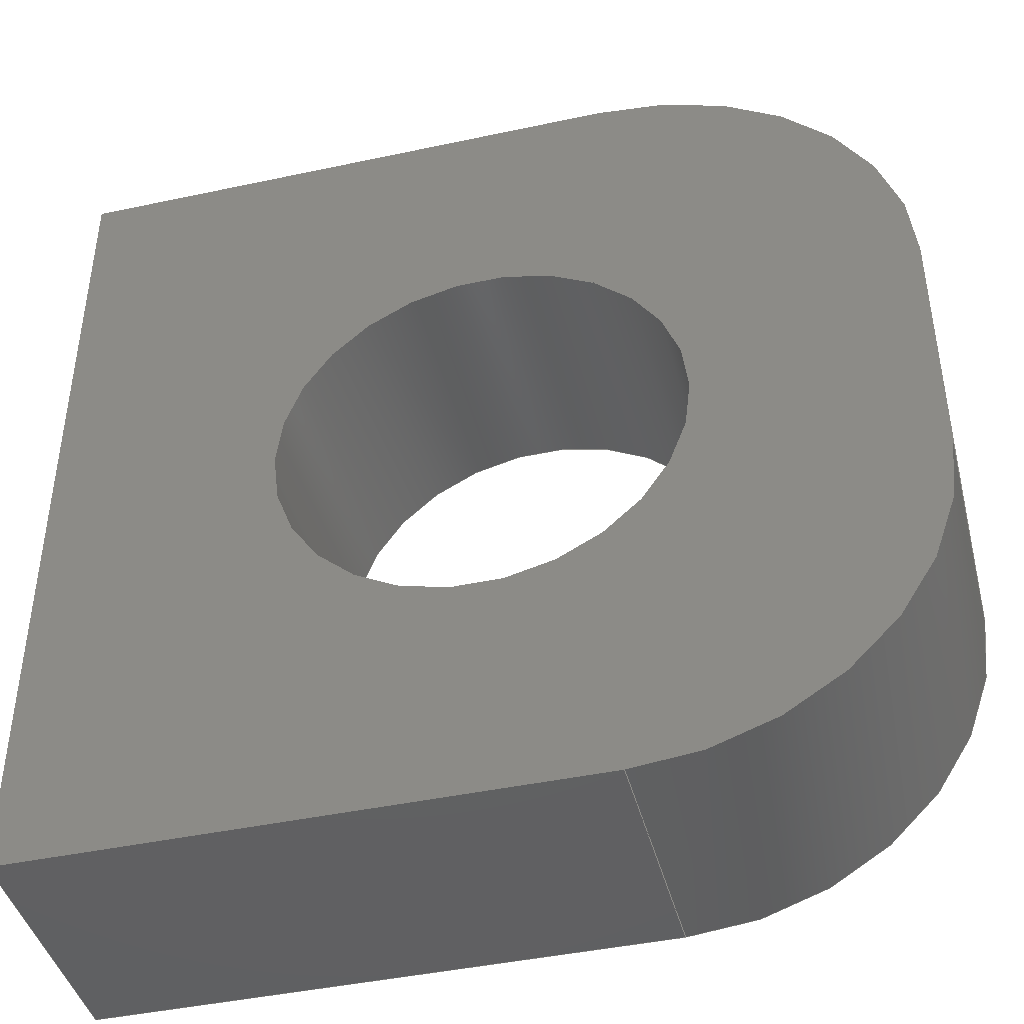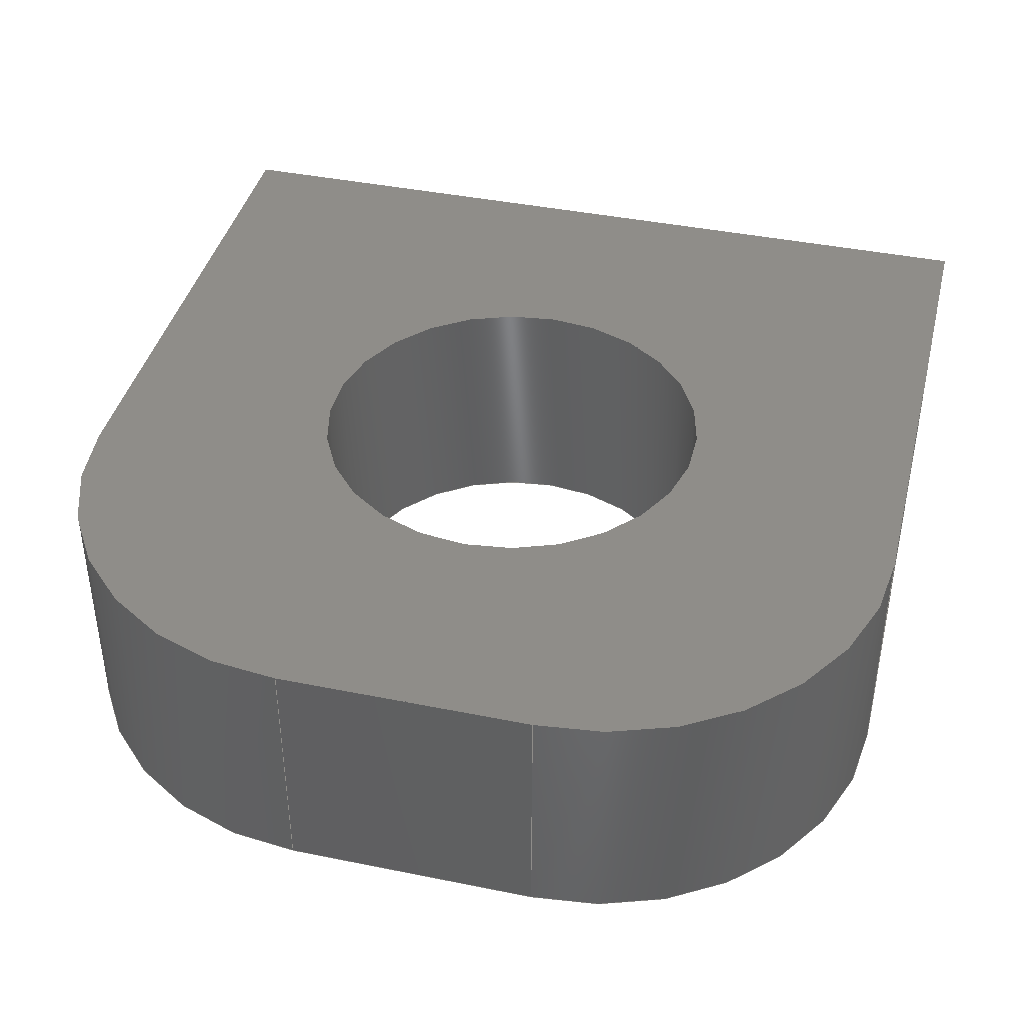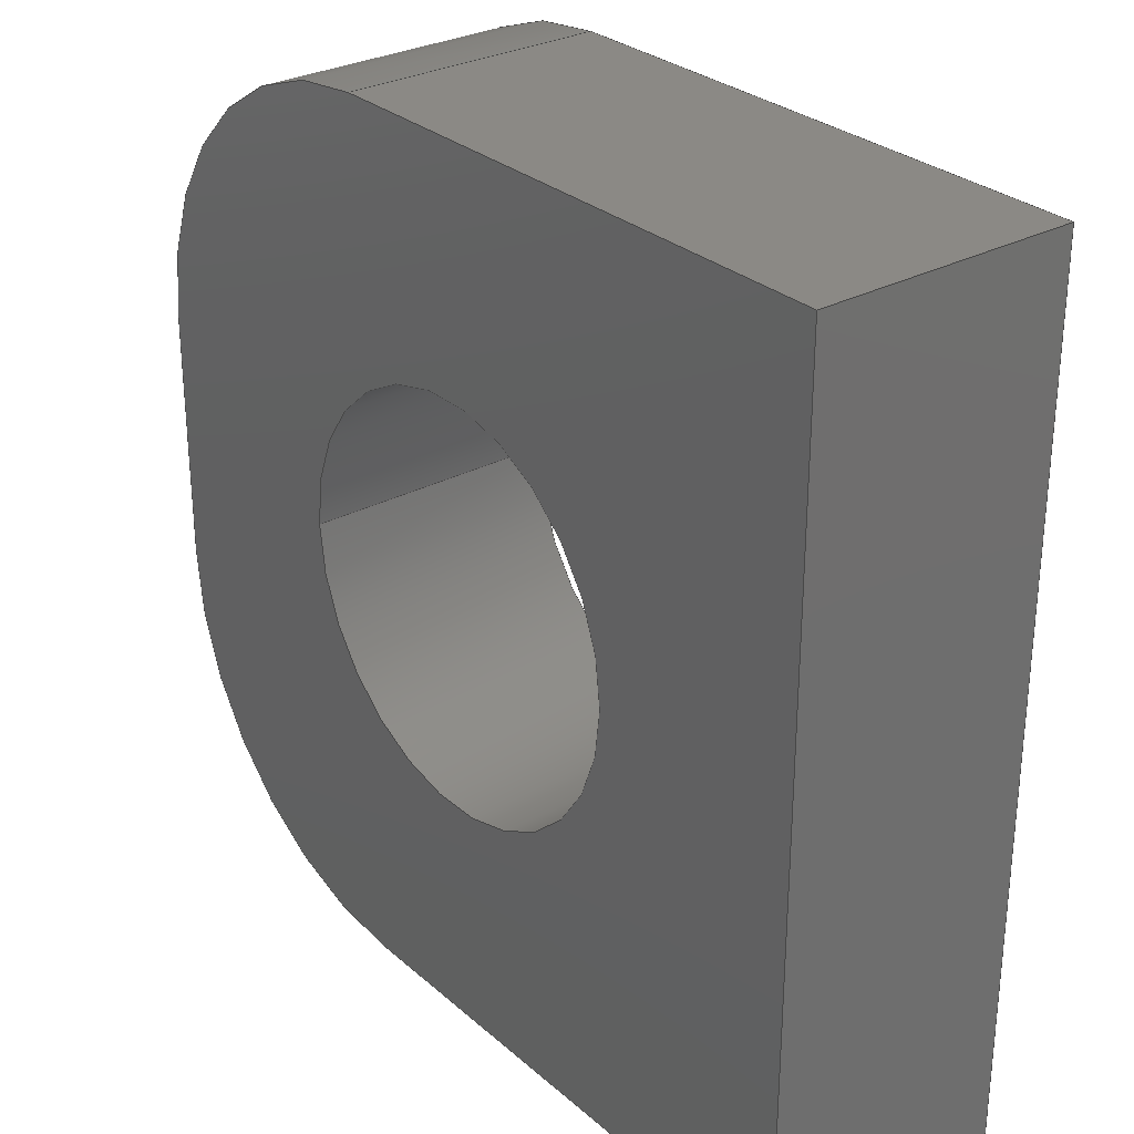
<metadata>
{"format":"step","ext":"stp","renderer":"f3d","projection":"perspective","resolution":1024,"background":"white","views":[{"elev":-43.1,"azim":14.3,"up":"+Y"},{"elev":41.0,"azim":103.9,"up":"+Z"},{"elev":29.2,"azim":-128.4,"up":"+Y"}]}
</metadata>
<code>
ISO-10303-21;
DATA;
#1=PROPERTY_DEFINITION_REPRESENTATION(#5,#3);
#2=PROPERTY_DEFINITION_REPRESENTATION(#6,#4);
#3=REPRESENTATION('',(#7),#360);
#4=REPRESENTATION('',(#8),#360);
#5=PROPERTY_DEFINITION('pmi validation property','',#80);
#6=PROPERTY_DEFINITION('pmi validation property','',#80);
#7=VALUE_REPRESENTATION_ITEM('number of annotations',COUNT_MEASURE(0));
#8=VALUE_REPRESENTATION_ITEM('number of views',COUNT_MEASURE(0));
#9=SHAPE_REPRESENTATION_RELATIONSHIP('None',
'relationship between WIN12E14dmwe-None and WIN12E14dmwe-None',
#91,#10);
#10=ADVANCED_BREP_SHAPE_REPRESENTATION('WIN12E14dmwe-None',(#101),#360);
#11=CC_DESIGN_APPROVAL(#23,(#81));
#12=CC_DESIGN_APPROVAL(#24,(#83));
#13=CC_DESIGN_APPROVAL(#25,(#30));
#14=APPROVAL_PERSON_ORGANIZATION(#68,#23,#17);
#15=APPROVAL_PERSON_ORGANIZATION(#69,#24,#18);
#16=APPROVAL_PERSON_ORGANIZATION(#70,#25,#19);
#17=APPROVAL_ROLE('approver');
#18=APPROVAL_ROLE('approver');
#19=APPROVAL_ROLE('approver');
#20=APPROVAL_DATE_TIME(#38,#23);
#21=APPROVAL_DATE_TIME(#39,#24);
#22=APPROVAL_DATE_TIME(#40,#25);
#23=APPROVAL(#26,' ');
#24=APPROVAL(#27,' ');
#25=APPROVAL(#28,' ');
#26=APPROVAL_STATUS('not_yet_approved');
#27=APPROVAL_STATUS('not_yet_approved');
#28=APPROVAL_STATUS('not_yet_approved');
#29=CC_DESIGN_SECURITY_CLASSIFICATION(#30,(#83));
#30=SECURITY_CLASSIFICATION(' ',' ',#31);
#31=SECURITY_CLASSIFICATION_LEVEL('confidential');
#32=CC_DESIGN_DATE_AND_TIME_ASSIGNMENT(#36,#34,(#81));
#33=CC_DESIGN_DATE_AND_TIME_ASSIGNMENT(#37,#35,(#30));
#34=DATE_TIME_ROLE('creation_date');
#35=DATE_TIME_ROLE('classification_date');
#36=DATE_AND_TIME(#51,#41);
#37=DATE_AND_TIME(#52,#42);
#38=DATE_AND_TIME(#53,#43);
#39=DATE_AND_TIME(#54,#44);
#40=DATE_AND_TIME(#55,#45);
#41=LOCAL_TIME(0,0,0,#46);
#42=LOCAL_TIME(0,0,0,#47);
#43=LOCAL_TIME(0,0,0,#48);
#44=LOCAL_TIME(0,0,0,#49);
#45=LOCAL_TIME(0,0,0,#50);
#46=COORDINATED_UNIVERSAL_TIME_OFFSET(0,0,.BEHIND.);
#47=COORDINATED_UNIVERSAL_TIME_OFFSET(0,0,.BEHIND.);
#48=COORDINATED_UNIVERSAL_TIME_OFFSET(0,0,.BEHIND.);
#49=COORDINATED_UNIVERSAL_TIME_OFFSET(0,0,.BEHIND.);
#50=COORDINATED_UNIVERSAL_TIME_OFFSET(0,0,.BEHIND.);
#51=CALENDAR_DATE(0,1,1);
#52=CALENDAR_DATE(0,1,1);
#53=CALENDAR_DATE(0,1,1);
#54=CALENDAR_DATE(0,1,1);
#55=CALENDAR_DATE(0,1,1);
#56=CC_DESIGN_PERSON_AND_ORGANIZATION_ASSIGNMENT(#64,#60,(#81,#83));
#57=CC_DESIGN_PERSON_AND_ORGANIZATION_ASSIGNMENT(#65,#61,(#85));
#58=CC_DESIGN_PERSON_AND_ORGANIZATION_ASSIGNMENT(#66,#62,(#83));
#59=CC_DESIGN_PERSON_AND_ORGANIZATION_ASSIGNMENT(#67,#63,(#30));
#60=PERSON_AND_ORGANIZATION_ROLE('creator');
#61=PERSON_AND_ORGANIZATION_ROLE('design_owner');
#62=PERSON_AND_ORGANIZATION_ROLE('design_supplier');
#63=PERSON_AND_ORGANIZATION_ROLE('classification_officer');
#64=PERSON_AND_ORGANIZATION(#78,#71);
#65=PERSON_AND_ORGANIZATION(#78,#72);
#66=PERSON_AND_ORGANIZATION(#78,#73);
#67=PERSON_AND_ORGANIZATION(#78,#74);
#68=PERSON_AND_ORGANIZATION(#78,#75);
#69=PERSON_AND_ORGANIZATION(#78,#76);
#70=PERSON_AND_ORGANIZATION(#78,#77);
#71=ORGANIZATION(' ',' ',' ');
#72=ORGANIZATION(' ',' ',' ');
#73=ORGANIZATION(' ',' ',' ');
#74=ORGANIZATION(' ',' ',' ');
#75=ORGANIZATION(' ',' ',' ');
#76=ORGANIZATION(' ',' ',' ');
#77=ORGANIZATION(' ',' ',' ');
#78=PERSON(' ',' ',' ',(' '),$,$);
#79=SHAPE_DEFINITION_REPRESENTATION(#80,#91);
#80=PRODUCT_DEFINITION_SHAPE('','',#81);
#81=PRODUCT_DEFINITION(' ','',#83,#82);
#82=DESIGN_CONTEXT('',#90,'design');
#83=PRODUCT_DEFINITION_FORMATION_WITH_SPECIFIED_SOURCE(' ',' ',#85,
 .NOT_KNOWN.);
#84=PRODUCT_RELATED_PRODUCT_CATEGORY('detail','',(#85));
#85=PRODUCT('WIN12E14dmwe','WIN12E14dmwe',' ',(#88));
#86=PRODUCT_CATEGORY('part',' ');
#87=PRODUCT_CATEGORY(' ','');
#88=MECHANICAL_CONTEXT(' ',#90,'mechanical');
#89=APPLICATION_PROTOCOL_DEFINITION('international standard',
'config_control_design',2010,#90);
#90=APPLICATION_CONTEXT(
'configuration controlled 3D designs of mechanical parts and assemblie
s');
#91=SHAPE_REPRESENTATION('WIN12E14dmwe-None',(#253),#360);
#92=PRESENTATION_LAYER_ASSIGNMENT('2','Layer 2',(#101));
#93=STYLED_ITEM('',(#94),#101);
#94=PRESENTATION_STYLE_ASSIGNMENT((#95));
#95=SURFACE_STYLE_USAGE(.BOTH.,#96);
#96=SURFACE_SIDE_STYLE('',(#97));
#97=SURFACE_STYLE_FILL_AREA(#98);
#98=FILL_AREA_STYLE('',(#99));
#99=FILL_AREA_STYLE_COLOUR('',#100);
#100=COLOUR_RGB('Strong Forest',0,0.4,0);
#101=MANIFOLD_SOLID_BREP('',#102);
#102=CLOSED_SHELL('',(#112,#113,#114,#115,#116,#117,#118,#119,#120));
#103=FACE_OUTER_BOUND('',#167,.T.);
#104=FACE_OUTER_BOUND('',#168,.T.);
#105=FACE_OUTER_BOUND('',#169,.T.);
#106=FACE_OUTER_BOUND('',#170,.T.);
#107=FACE_OUTER_BOUND('',#171,.T.);
#108=FACE_OUTER_BOUND('',#172,.T.);
#109=CYLINDRICAL_SURFACE('',#262,0.04);
#110=CYLINDRICAL_SURFACE('',#267,0.06);
#111=CYLINDRICAL_SURFACE('',#268,0.06);
#112=ADVANCED_FACE('',(#155,#156),#121,.F.);
#113=ADVANCED_FACE('',(#157,#158),#122,.T.);
#114=ADVANCED_FACE('',(#159,#160),#109,.F.);
#115=ADVANCED_FACE('',(#103),#123,.T.);
#116=ADVANCED_FACE('',(#104),#124,.T.);
#117=ADVANCED_FACE('',(#105),#125,.T.);
#118=ADVANCED_FACE('',(#106),#126,.T.);
#119=ADVANCED_FACE('',(#107),#110,.T.);
#120=ADVANCED_FACE('',(#108),#111,.T.);
#121=PLANE('',#257);
#122=PLANE('',#261);
#123=PLANE('',#263);
#124=PLANE('',#264);
#125=PLANE('',#265);
#126=PLANE('',#266);
#127=LINE('',#318,#141);
#128=LINE('',#323,#142);
#129=LINE('',#325,#143);
#130=LINE('',#327,#144);
#131=LINE('',#333,#145);
#132=LINE('',#338,#146);
#133=LINE('',#342,#147);
#134=LINE('',#344,#148);
#135=LINE('',#347,#149);
#136=LINE('',#348,#150);
#137=LINE('',#350,#151);
#138=LINE('',#352,#152);
#139=LINE('',#354,#153);
#140=LINE('',#355,#154);
#141=VECTOR('',#273,1);
#142=VECTOR('',#276,1);
#143=VECTOR('',#277,1);
#144=VECTOR('',#278,1);
#145=VECTOR('',#285,1);
#146=VECTOR('',#288,1);
#147=VECTOR('',#291,1);
#148=VECTOR('',#292,1);
#149=VECTOR('',#297,1);
#150=VECTOR('',#298,1);
#151=VECTOR('',#301,1);
#152=VECTOR('',#304,1);
#153=VECTOR('',#307,1);
#154=VECTOR('',#308,1);
#155=FACE_BOUND('',#161,.T.);
#156=FACE_BOUND('',#162,.T.);
#157=FACE_BOUND('',#163,.T.);
#158=FACE_BOUND('',#164,.T.);
#159=FACE_BOUND('',#165,.T.);
#160=FACE_BOUND('',#166,.T.);
#161=EDGE_LOOP('',(#173));
#162=EDGE_LOOP('',(#174,#175,#176,#177,#178,#179));
#163=EDGE_LOOP('',(#180));
#164=EDGE_LOOP('',(#181,#182,#183,#184,#185,#186));
#165=EDGE_LOOP('',(#187));
#166=EDGE_LOOP('',(#188));
#167=EDGE_LOOP('',(#189,#190,#191,#192));
#168=EDGE_LOOP('',(#193,#194,#195,#196));
#169=EDGE_LOOP('',(#197,#198,#199,#200));
#170=EDGE_LOOP('',(#201,#202,#203,#204));
#171=EDGE_LOOP('',(#205,#206,#207,#208));
#172=EDGE_LOOP('',(#209,#210,#211,#212));
#173=ORIENTED_EDGE('',*,*,#227,.T.);
#174=ORIENTED_EDGE('',*,*,#228,.F.);
#175=ORIENTED_EDGE('',*,*,#229,.T.);
#176=ORIENTED_EDGE('',*,*,#230,.F.);
#177=ORIENTED_EDGE('',*,*,#231,.F.);
#178=ORIENTED_EDGE('',*,*,#232,.F.);
#179=ORIENTED_EDGE('',*,*,#233,.T.);
#180=ORIENTED_EDGE('',*,*,#234,.T.);
#181=ORIENTED_EDGE('',*,*,#235,.F.);
#182=ORIENTED_EDGE('',*,*,#236,.T.);
#183=ORIENTED_EDGE('',*,*,#237,.F.);
#184=ORIENTED_EDGE('',*,*,#238,.T.);
#185=ORIENTED_EDGE('',*,*,#239,.F.);
#186=ORIENTED_EDGE('',*,*,#240,.F.);
#187=ORIENTED_EDGE('',*,*,#234,.F.);
#188=ORIENTED_EDGE('',*,*,#227,.F.);
#189=ORIENTED_EDGE('',*,*,#230,.T.);
#190=ORIENTED_EDGE('',*,*,#241,.T.);
#191=ORIENTED_EDGE('',*,*,#235,.T.);
#192=ORIENTED_EDGE('',*,*,#242,.F.);
#193=ORIENTED_EDGE('',*,*,#242,.T.);
#194=ORIENTED_EDGE('',*,*,#240,.T.);
#195=ORIENTED_EDGE('',*,*,#243,.F.);
#196=ORIENTED_EDGE('',*,*,#231,.T.);
#197=ORIENTED_EDGE('',*,*,#239,.T.);
#198=ORIENTED_EDGE('',*,*,#244,.T.);
#199=ORIENTED_EDGE('',*,*,#232,.T.);
#200=ORIENTED_EDGE('',*,*,#243,.T.);
#201=ORIENTED_EDGE('',*,*,#237,.T.);
#202=ORIENTED_EDGE('',*,*,#245,.T.);
#203=ORIENTED_EDGE('',*,*,#228,.T.);
#204=ORIENTED_EDGE('',*,*,#246,.T.);
#205=ORIENTED_EDGE('',*,*,#229,.F.);
#206=ORIENTED_EDGE('',*,*,#245,.F.);
#207=ORIENTED_EDGE('',*,*,#236,.F.);
#208=ORIENTED_EDGE('',*,*,#241,.F.);
#209=ORIENTED_EDGE('',*,*,#233,.F.);
#210=ORIENTED_EDGE('',*,*,#244,.F.);
#211=ORIENTED_EDGE('',*,*,#238,.F.);
#212=ORIENTED_EDGE('',*,*,#246,.F.);
#213=VERTEX_POINT('',#317);
#214=VERTEX_POINT('',#319);
#215=VERTEX_POINT('',#320);
#216=VERTEX_POINT('',#322);
#217=VERTEX_POINT('',#324);
#218=VERTEX_POINT('',#326);
#219=VERTEX_POINT('',#328);
#220=VERTEX_POINT('',#332);
#221=VERTEX_POINT('',#334);
#222=VERTEX_POINT('',#335);
#223=VERTEX_POINT('',#337);
#224=VERTEX_POINT('',#339);
#225=VERTEX_POINT('',#341);
#226=VERTEX_POINT('',#343);
#227=EDGE_CURVE('',#213,#213,#247,.T.);
#228=EDGE_CURVE('',#214,#215,#127,.T.);
#229=EDGE_CURVE('',#214,#216,#248,.T.);
#230=EDGE_CURVE('',#217,#216,#128,.T.);
#231=EDGE_CURVE('',#218,#217,#129,.T.);
#232=EDGE_CURVE('',#219,#218,#130,.T.);
#233=EDGE_CURVE('',#219,#215,#249,.T.);
#234=EDGE_CURVE('',#220,#220,#250,.T.);
#235=EDGE_CURVE('',#221,#222,#131,.T.);
#236=EDGE_CURVE('',#221,#223,#251,.T.);
#237=EDGE_CURVE('',#224,#223,#132,.T.);
#238=EDGE_CURVE('',#224,#225,#252,.T.);
#239=EDGE_CURVE('',#226,#225,#133,.T.);
#240=EDGE_CURVE('',#222,#226,#134,.T.);
#241=EDGE_CURVE('',#216,#221,#135,.T.);
#242=EDGE_CURVE('',#217,#222,#136,.T.);
#243=EDGE_CURVE('',#218,#226,#137,.T.);
#244=EDGE_CURVE('',#225,#219,#138,.T.);
#245=EDGE_CURVE('',#223,#214,#139,.T.);
#246=EDGE_CURVE('',#215,#224,#140,.T.);
#247=CIRCLE('',#254,0.04);
#248=CIRCLE('',#255,0.06);
#249=CIRCLE('',#256,0.06);
#250=CIRCLE('',#258,0.04);
#251=CIRCLE('',#259,0.06);
#252=CIRCLE('',#260,0.06);
#253=AXIS2_PLACEMENT_3D('',#315,#269,#270);
#254=AXIS2_PLACEMENT_3D('',#316,#271,#272);
#255=AXIS2_PLACEMENT_3D('',#321,#274,#275);
#256=AXIS2_PLACEMENT_3D('',#329,#279,#280);
#257=AXIS2_PLACEMENT_3D('',#330,#281,#282);
#258=AXIS2_PLACEMENT_3D('',#331,#283,#284);
#259=AXIS2_PLACEMENT_3D('',#336,#286,#287);
#260=AXIS2_PLACEMENT_3D('',#340,#289,#290);
#261=AXIS2_PLACEMENT_3D('',#345,#293,#294);
#262=AXIS2_PLACEMENT_3D('',#346,#295,#296);
#263=AXIS2_PLACEMENT_3D('',#349,#299,#300);
#264=AXIS2_PLACEMENT_3D('',#351,#302,#303);
#265=AXIS2_PLACEMENT_3D('',#353,#305,#306);
#266=AXIS2_PLACEMENT_3D('',#356,#309,#310);
#267=AXIS2_PLACEMENT_3D('',#357,#311,#312);
#268=AXIS2_PLACEMENT_3D('',#358,#313,#314);
#269=DIRECTION('',(0,0,1));
#270=DIRECTION('',(1,0,0));
#271=DIRECTION('',(0,0,1));
#272=DIRECTION('',(1,0,0));
#273=DIRECTION('',(0,1,0));
#274=DIRECTION('',(0,0,-1));
#275=DIRECTION('',(1,0,0));
#276=DIRECTION('',(1,0,0));
#277=DIRECTION('',(0,-1,0));
#278=DIRECTION('',(-1,0,0));
#279=DIRECTION('',(0,0,-1));
#280=DIRECTION('',(1,0,0));
#281=DIRECTION('',(0,0,1));
#282=DIRECTION('',(1,0,0));
#283=DIRECTION('',(0,0,-1));
#284=DIRECTION('',(1,0,0));
#285=DIRECTION('',(-1,0,0));
#286=DIRECTION('',(0,0,1));
#287=DIRECTION('',(1,0,0));
#288=DIRECTION('',(0,-1,0));
#289=DIRECTION('',(0,0,1));
#290=DIRECTION('',(1,0,0));
#291=DIRECTION('',(1,0,0));
#292=DIRECTION('',(0,1,0));
#293=DIRECTION('',(0,0,1));
#294=DIRECTION('',(1,0,0));
#295=DIRECTION('',(0,0,-1));
#296=DIRECTION('',(-1,0,0));
#297=DIRECTION('',(0,0,1));
#298=DIRECTION('',(0,0,1));
#299=DIRECTION('',(0,-1,0));
#300=DIRECTION('',(0,0,-1));
#301=DIRECTION('',(0,0,1));
#302=DIRECTION('',(-1,0,0));
#303=DIRECTION('',(0,0,1));
#304=DIRECTION('',(0,0,-1));
#305=DIRECTION('',(0,1,0));
#306=DIRECTION('',(0,0,1));
#307=DIRECTION('',(0,0,-1));
#308=DIRECTION('',(0,0,1));
#309=DIRECTION('',(1,0,0));
#310=DIRECTION('',(0,0,-1));
#311=DIRECTION('',(0,0,1));
#312=DIRECTION('',(1,0,0));
#313=DIRECTION('',(0,0,1));
#314=DIRECTION('',(1,0,0));
#315=CARTESIAN_POINT('',(0,0,0));
#316=CARTESIAN_POINT('',(0.5,0.25,0.2));
#317=CARTESIAN_POINT('',(0.54,0.25,0.2));
#318=CARTESIAN_POINT('',(0.585,0.25,0.2));
#319=CARTESIAN_POINT('',(0.585,0.225,0.2));
#320=CARTESIAN_POINT('',(0.585,0.275,0.2));
#321=CARTESIAN_POINT('',(0.525,0.225,0.2));
#322=CARTESIAN_POINT('',(0.525,0.165,0.2));
#323=CARTESIAN_POINT('',(0.5,0.165,0.2));
#324=CARTESIAN_POINT('',(0.415,0.165,0.2));
#325=CARTESIAN_POINT('',(0.415,0.25,0.2));
#326=CARTESIAN_POINT('',(0.415,0.335,0.2));
#327=CARTESIAN_POINT('',(0.5,0.335,0.2));
#328=CARTESIAN_POINT('',(0.525,0.335,0.2));
#329=CARTESIAN_POINT('',(0.525,0.275,0.2));
#330=CARTESIAN_POINT('',(0.5,0.25,0.2));
#331=CARTESIAN_POINT('',(0.5,0.25,0.25));
#332=CARTESIAN_POINT('',(0.54,0.25,0.25));
#333=CARTESIAN_POINT('',(0.5,0.165,0.25));
#334=CARTESIAN_POINT('',(0.525,0.165,0.25));
#335=CARTESIAN_POINT('',(0.415,0.165,0.25));
#336=CARTESIAN_POINT('',(0.525,0.225,0.25));
#337=CARTESIAN_POINT('',(0.585,0.225,0.25));
#338=CARTESIAN_POINT('',(0.585,0.25,0.25));
#339=CARTESIAN_POINT('',(0.585,0.275,0.25));
#340=CARTESIAN_POINT('',(0.525,0.275,0.25));
#341=CARTESIAN_POINT('',(0.525,0.335,0.25));
#342=CARTESIAN_POINT('',(0.5,0.335,0.25));
#343=CARTESIAN_POINT('',(0.415,0.335,0.25));
#344=CARTESIAN_POINT('',(0.415,0.25,0.25));
#345=CARTESIAN_POINT('',(0.5,0.25,0.25));
#346=CARTESIAN_POINT('',(0.5,0.25,0.25));
#347=CARTESIAN_POINT('',(0.525,0.165,0.19));
#348=CARTESIAN_POINT('',(0.415,0.165,0.19));
#349=CARTESIAN_POINT('',(0.5,0.165,0.19));
#350=CARTESIAN_POINT('',(0.415,0.335,0.19));
#351=CARTESIAN_POINT('',(0.415,0.25,0.19));
#352=CARTESIAN_POINT('',(0.525,0.335,0.19));
#353=CARTESIAN_POINT('',(0.5,0.335,0.19));
#354=CARTESIAN_POINT('',(0.585,0.225,0.19));
#355=CARTESIAN_POINT('',(0.585,0.275,0.19));
#356=CARTESIAN_POINT('',(0.585,0.25,0.19));
#357=CARTESIAN_POINT('',(0.525,0.225,0.19));
#358=CARTESIAN_POINT('',(0.525,0.275,0.19));
#359=MECHANICAL_DESIGN_GEOMETRIC_PRESENTATION_REPRESENTATION('',(#93),
#360);
#360=(
GEOMETRIC_REPRESENTATION_CONTEXT(3)
GLOBAL_UNCERTAINTY_ASSIGNED_CONTEXT((#361))
GLOBAL_UNIT_ASSIGNED_CONTEXT((#367,#363,#362))
REPRESENTATION_CONTEXT('A0005-PRT','TOP_LEVEL_ASSEMBLY_PART')
);
#361=UNCERTAINTY_MEASURE_WITH_UNIT(LENGTH_MEASURE(2e-05),#367,
'DISTANCE_ACCURACY_VALUE','Maximum Tolerance applied to model');
#362=(
NAMED_UNIT(*)
SI_UNIT($,.STERADIAN.)
SOLID_ANGLE_UNIT()
);
#363=(
CONVERSION_BASED_UNIT('DEGREE',#365)
NAMED_UNIT(#364)
PLANE_ANGLE_UNIT()
);
#364=DIMENSIONAL_EXPONENTS(0,0,0,0,0,0,0);
#365=PLANE_ANGLE_MEASURE_WITH_UNIT(PLANE_ANGLE_MEASURE(0.01745),#366);
#366=(
NAMED_UNIT(*)
PLANE_ANGLE_UNIT()
SI_UNIT($,.RADIAN.)
);
#367=(
LENGTH_UNIT()
NAMED_UNIT(*)
SI_UNIT(.MILLI.,.METRE.)
);
ENDSEC;
END-ISO-10303-21;

</code>
